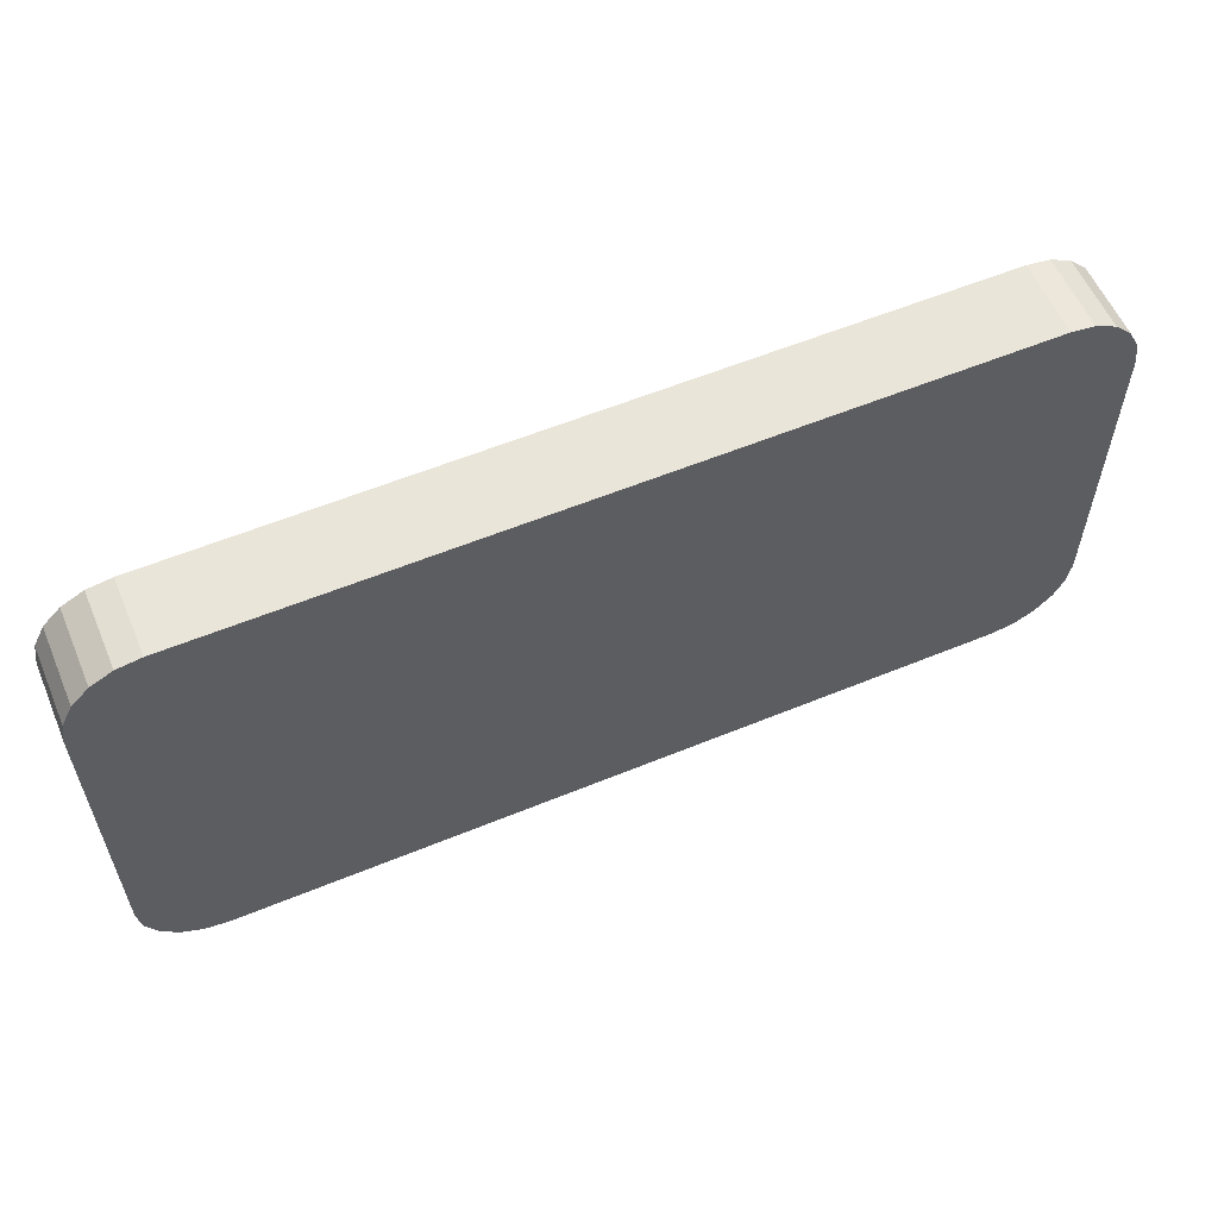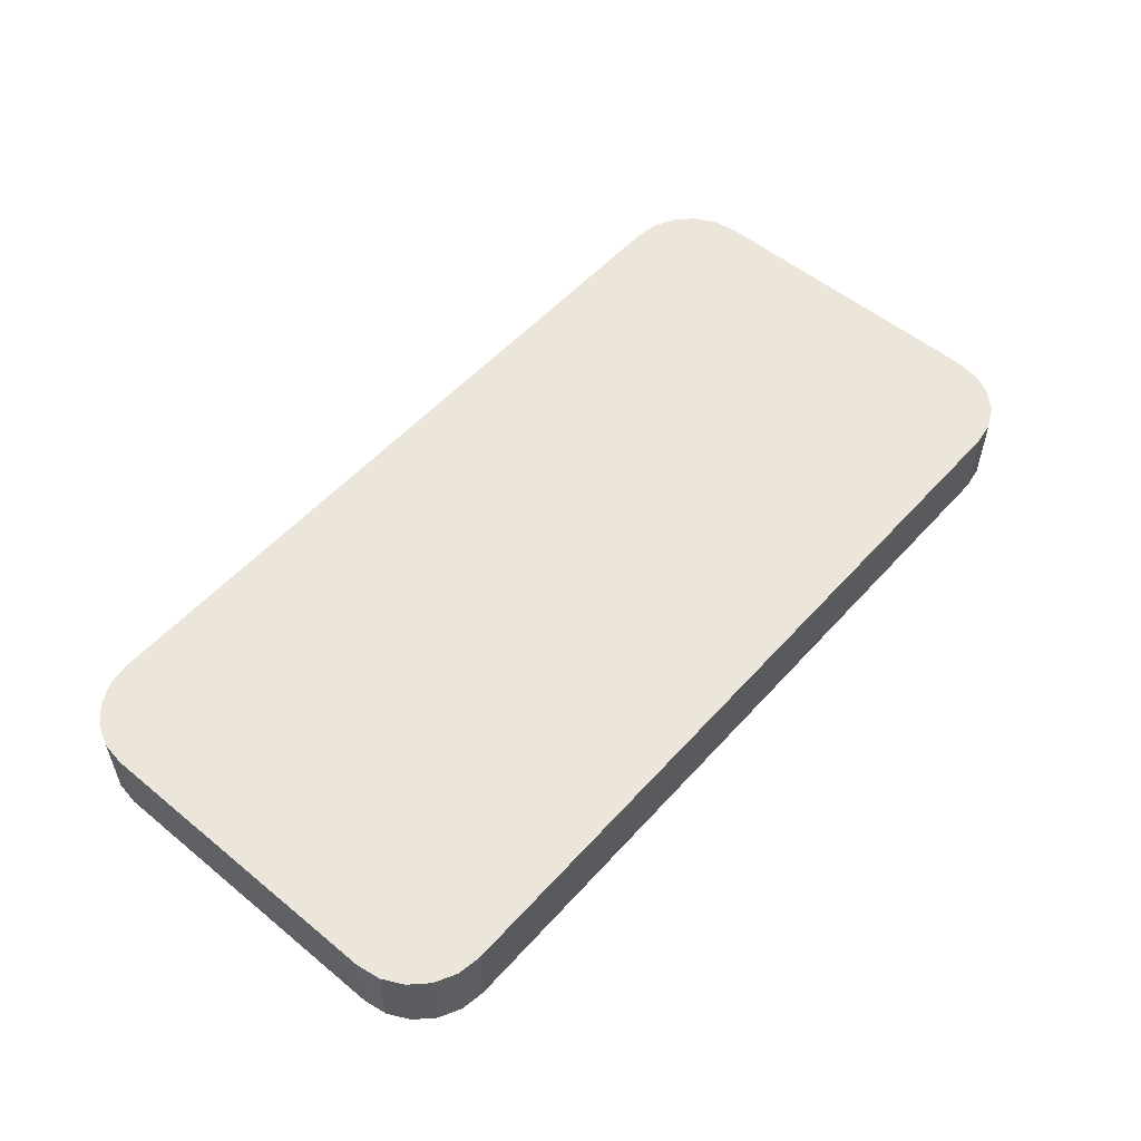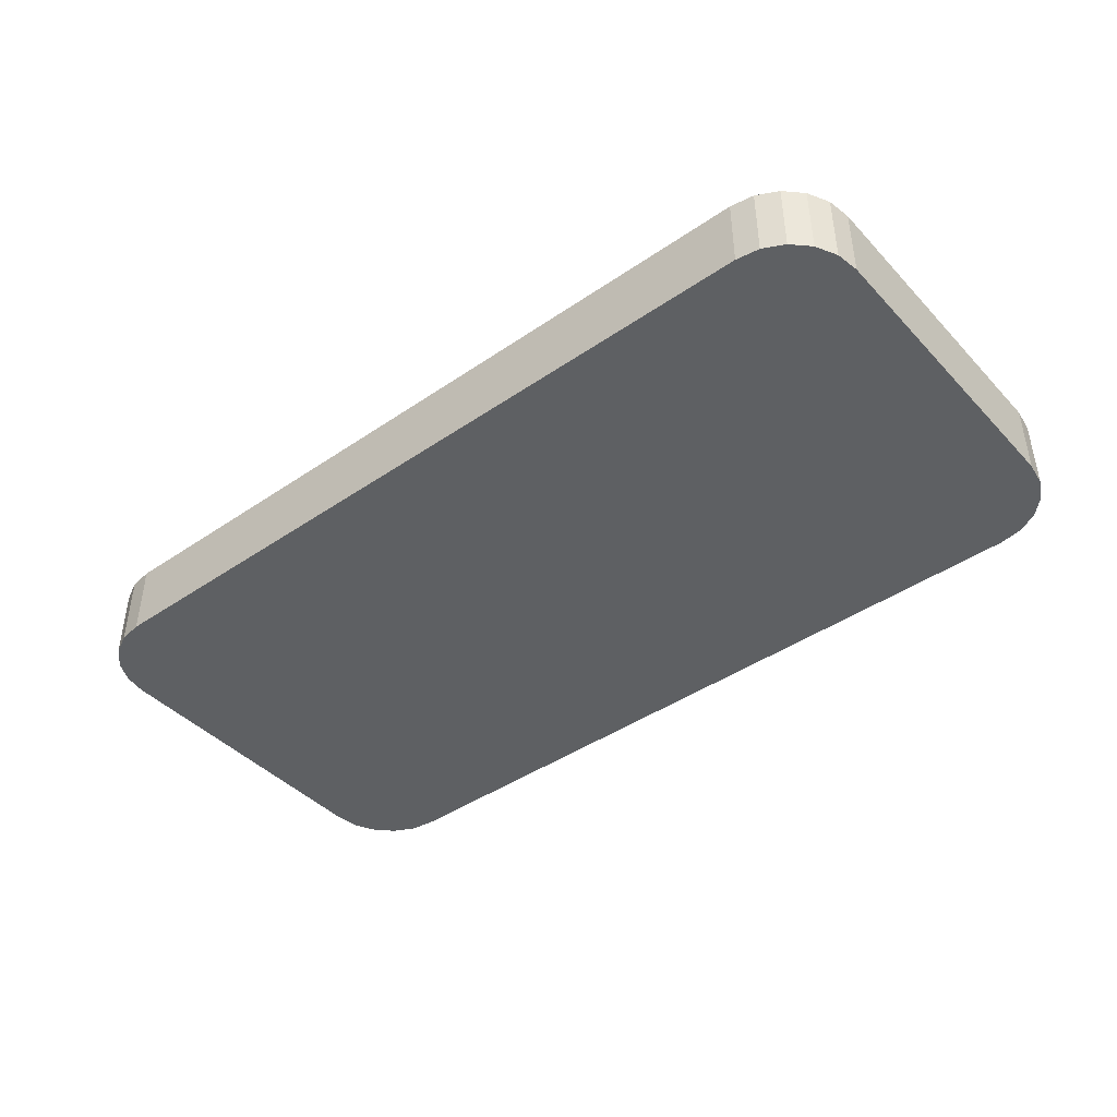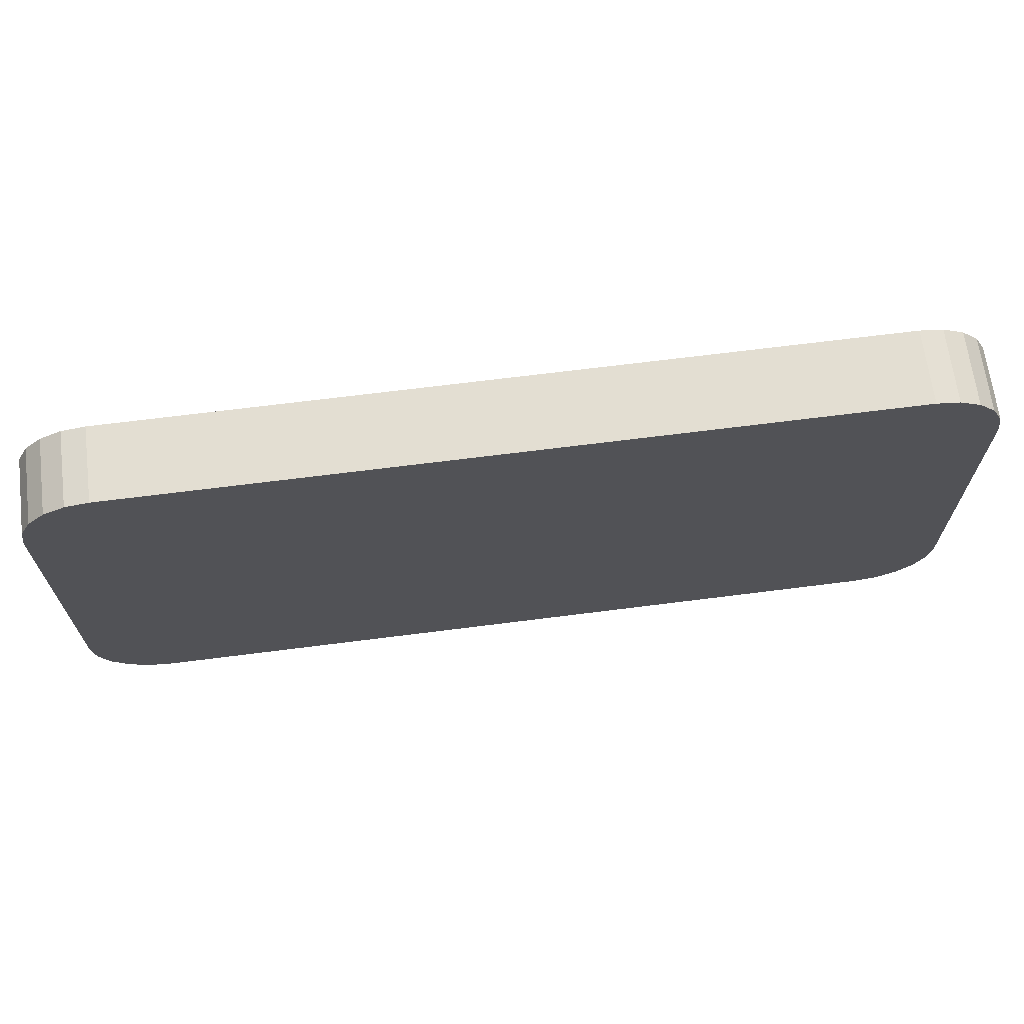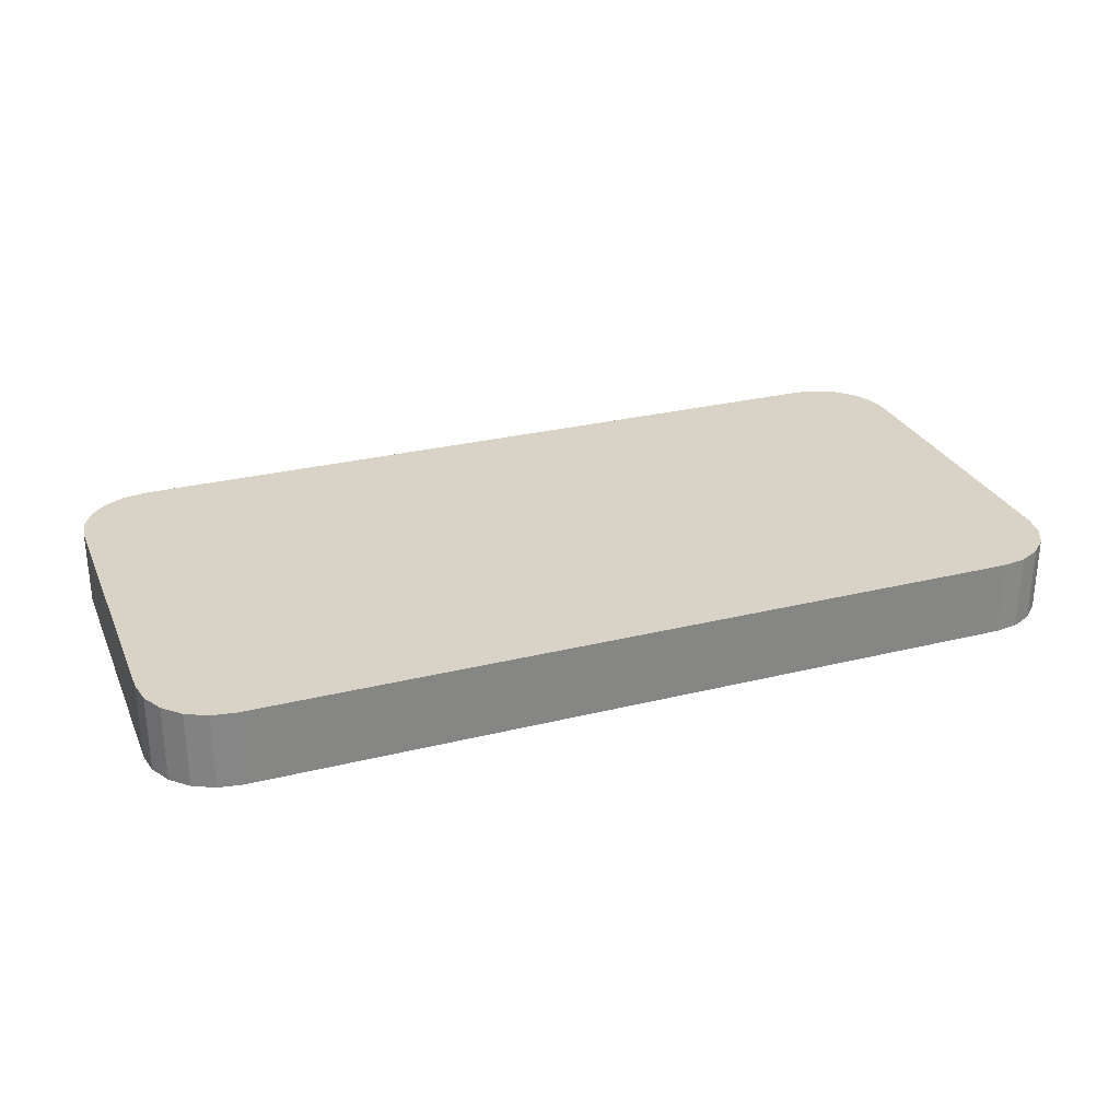
<metadata>
{"format":"obj","ext":"obj","renderer":"f3d","projection":"perspective","resolution":1024,"background":"white","views":[{"elev":57.9,"azim":156.9,"up":"+Z"},{"elev":54.3,"azim":131.0,"up":"+Y"},{"elev":-42.7,"azim":-140.8,"up":"+Y"},{"elev":67.5,"azim":-7.3,"up":"+Z"},{"elev":28.2,"azim":159.5,"up":"+Y"}]}
</metadata>
<code>
o Cube
v 0.2548 -0.5 0.1601
v 0.3048 -0.5 0.2101
v 0.2703 -0.5 0.1625
v 0.2842 -0.5 0.1696
v 0.2953 -0.5 0.1807
v 0.3024 -0.5 0.1946
v 0.3048 -0.45 0.2101
v 0.2548 -0.45 0.1601
v 0.3024 -0.45 0.1946
v 0.2953 -0.45 0.1807
v 0.2842 -0.45 0.1696
v 0.2703 -0.45 0.1625
v 0.3048 -0.5 0.4149
v 0.2548 -0.5 0.4649
v 0.3024 -0.5 0.4304
v 0.2953 -0.5 0.4443
v 0.2842 -0.5 0.4554
v 0.2703 -0.5 0.4625
v 0.2548 -0.45 0.4649
v 0.3048 -0.45 0.4149
v 0.2703 -0.45 0.4625
v 0.2842 -0.45 0.4554
v 0.2953 -0.45 0.4443
v 0.3024 -0.45 0.4304
v -0.3048 -0.5 0.2101
v -0.2548 -0.5 0.1601
v -0.3024 -0.5 0.1946
v -0.2953 -0.5 0.1807
v -0.2842 -0.5 0.1696
v -0.2703 -0.5 0.1625
v -0.2548 -0.45 0.1601
v -0.3048 -0.45 0.2101
v -0.2703 -0.45 0.1625
v -0.2842 -0.45 0.1696
v -0.2953 -0.45 0.1807
v -0.3024 -0.45 0.1946
v -0.2548 -0.5 0.4649
v -0.3048 -0.5 0.4149
v -0.2703 -0.5 0.4625
v -0.2842 -0.5 0.4554
v -0.2953 -0.5 0.4443
v -0.3024 -0.5 0.4304
v -0.3048 -0.45 0.4149
v -0.2548 -0.45 0.4649
v -0.3024 -0.45 0.4304
v -0.2953 -0.45 0.4443
v -0.2842 -0.45 0.4554
v -0.2703 -0.45 0.4625
v 0.2548 -0.5 0.1601
v 0.3048 -0.5 0.2101
v 0.2703 -0.5 0.1625
v 0.2842 -0.5 0.1696
v 0.2953 -0.5 0.1807
v 0.3024 -0.5 0.1946
v 0.2548 -0.45 0.1601
v 0.3048 -0.45 0.2101
v 0.2703 -0.45 0.1625
v 0.2842 -0.45 0.1696
v 0.2953 -0.45 0.1807
v 0.3024 -0.45 0.1946
v 0.2548 -0.5 0.4649
v 0.3048 -0.5 0.4149
v 0.2703 -0.5 0.4625
v 0.2842 -0.5 0.4554
v 0.2953 -0.5 0.4443
v 0.3024 -0.5 0.4304
v 0.2548 -0.45 0.4649
v 0.3048 -0.45 0.4149
v 0.2703 -0.45 0.4625
v 0.2842 -0.45 0.4554
v 0.2953 -0.45 0.4443
v 0.3024 -0.45 0.4304
v -0.2548 -0.5 0.1601
v -0.3048 -0.5 0.2101
v -0.2703 -0.5 0.1625
v -0.2842 -0.5 0.1696
v -0.2953 -0.5 0.1807
v -0.3024 -0.5 0.1946
v -0.3048 -0.45 0.2101
v -0.2548 -0.45 0.1601
v -0.3024 -0.45 0.1946
v -0.2953 -0.45 0.1807
v -0.2842 -0.45 0.1696
v -0.2703 -0.45 0.1625
v -0.2548 -0.5 0.4649
v -0.3048 -0.5 0.4149
v -0.2703 -0.5 0.4625
v -0.2842 -0.5 0.4554
v -0.2953 -0.5 0.4443
v -0.3024 -0.5 0.4304
v -0.2548 -0.45 0.4649
v -0.3048 -0.45 0.4149
v -0.2703 -0.45 0.4625
v -0.2842 -0.45 0.4554
v -0.2953 -0.45 0.4443
v -0.3024 -0.45 0.4304
g Cube_Cube_front-back
f 92 96 95 94 93 91 67 69 70 71 72 68 56 60 59 58 57 55 80 84 83 82 81 79
f 62 66 65 64 63 61 85 87 88 89 90 86 74 78 77 76 75 73 49 51 52 53 54 50
g Cube_Cube_edges
f 14 19 44 37
f 25 38 43 32
f 26 31 8 1
f 1 8 12 3
f 3 12 11 4
f 4 11 10 5
f 5 10 9 6
f 6 9 7 2
f 19 14 18 21
f 21 18 17 22
f 22 17 16 23
f 23 16 15 24
f 24 15 13 20
f 37 44 48 39
f 39 48 47 40
f 40 47 46 41
f 41 46 45 42
f 42 45 43 38
f 31 26 30 33
f 33 30 29 34
f 34 29 28 35
f 35 28 27 36
f 36 27 25 32
f 13 2 7 20

</code>
